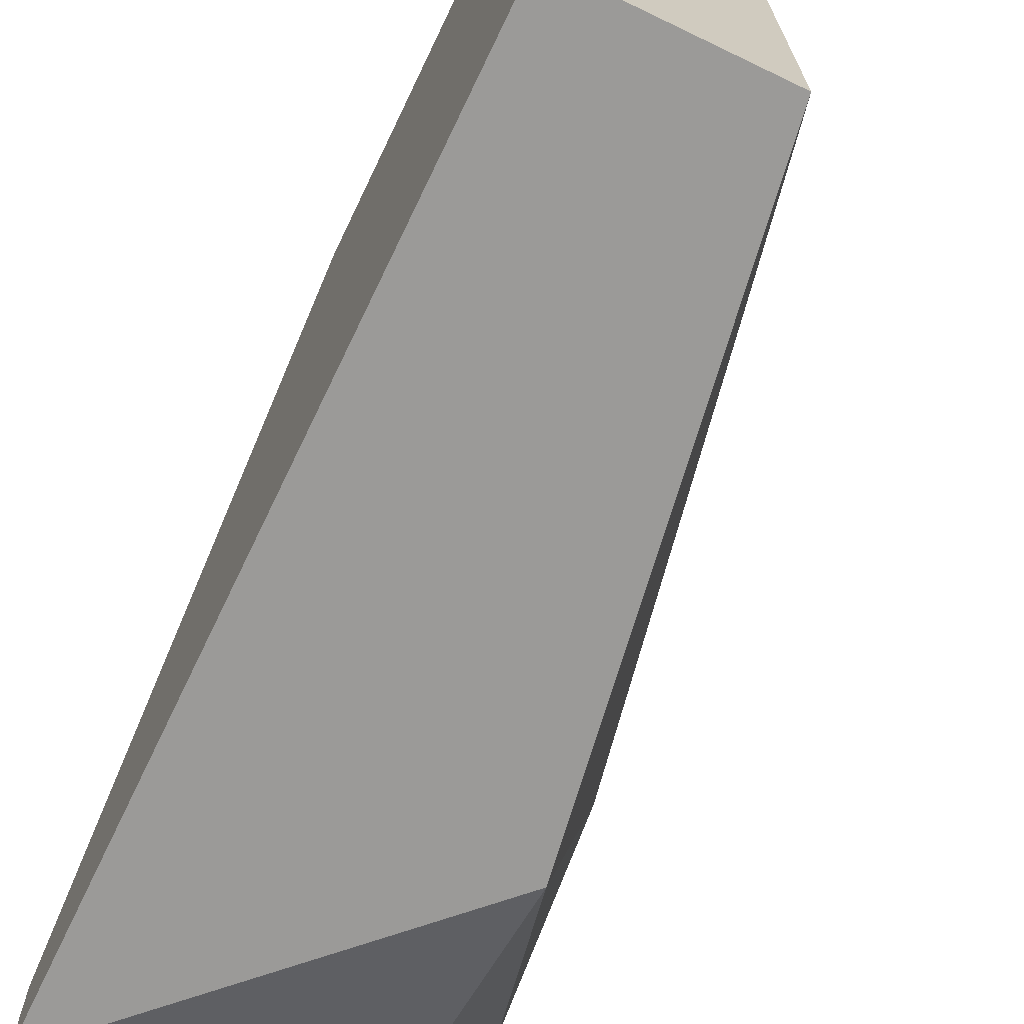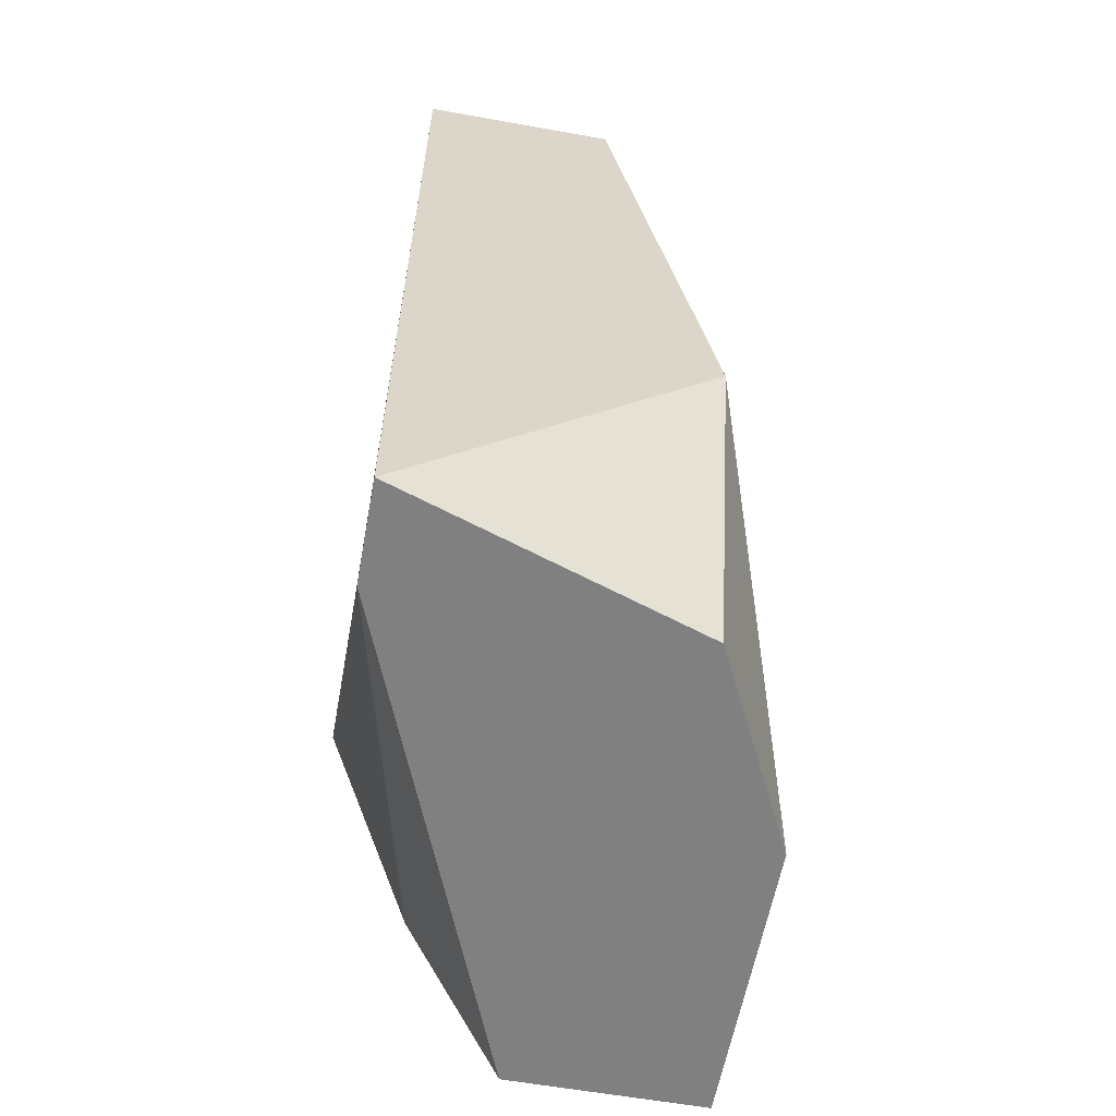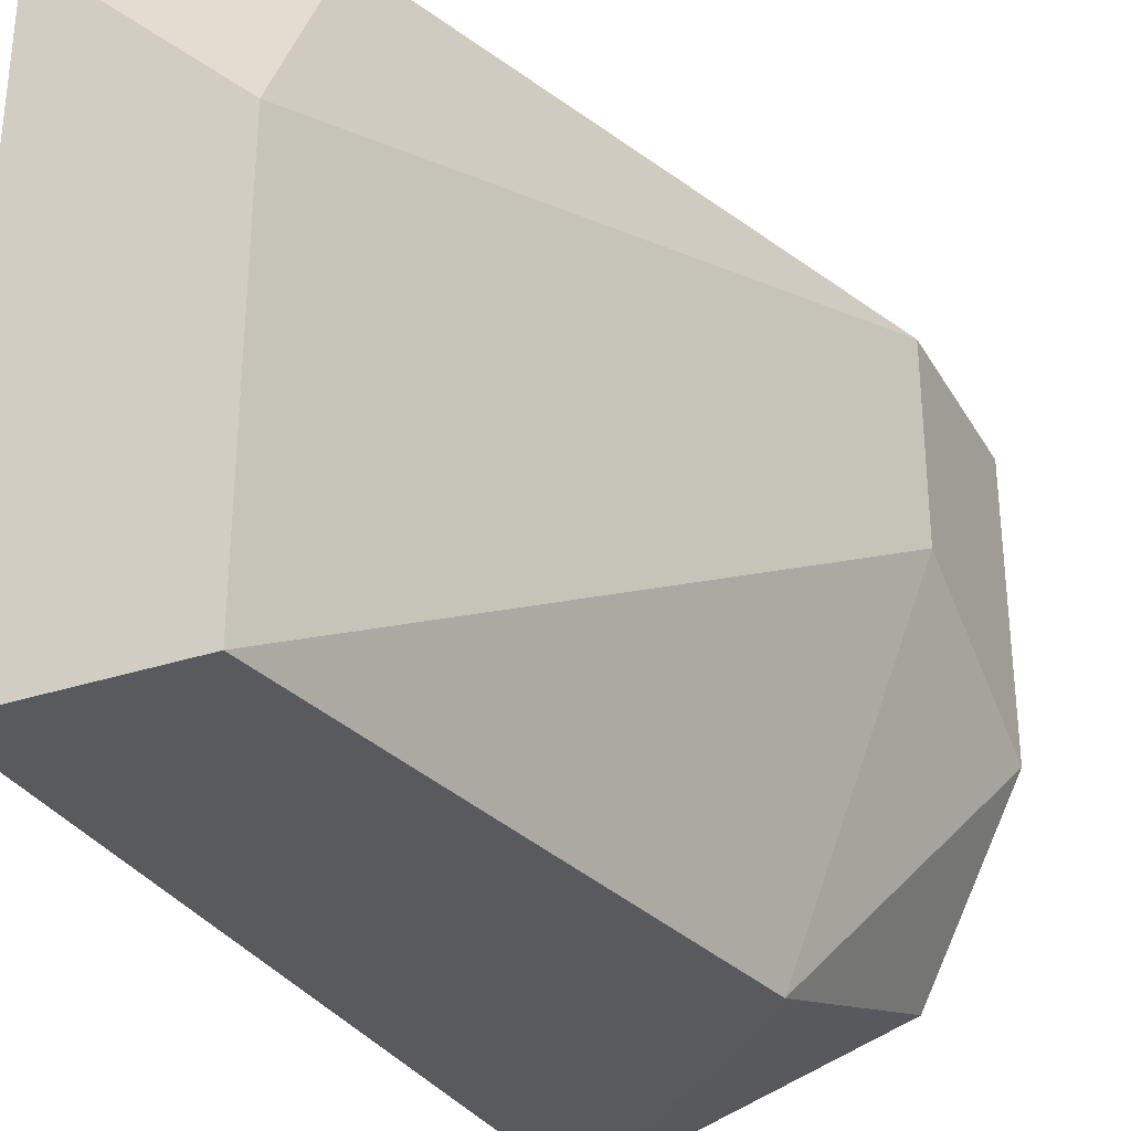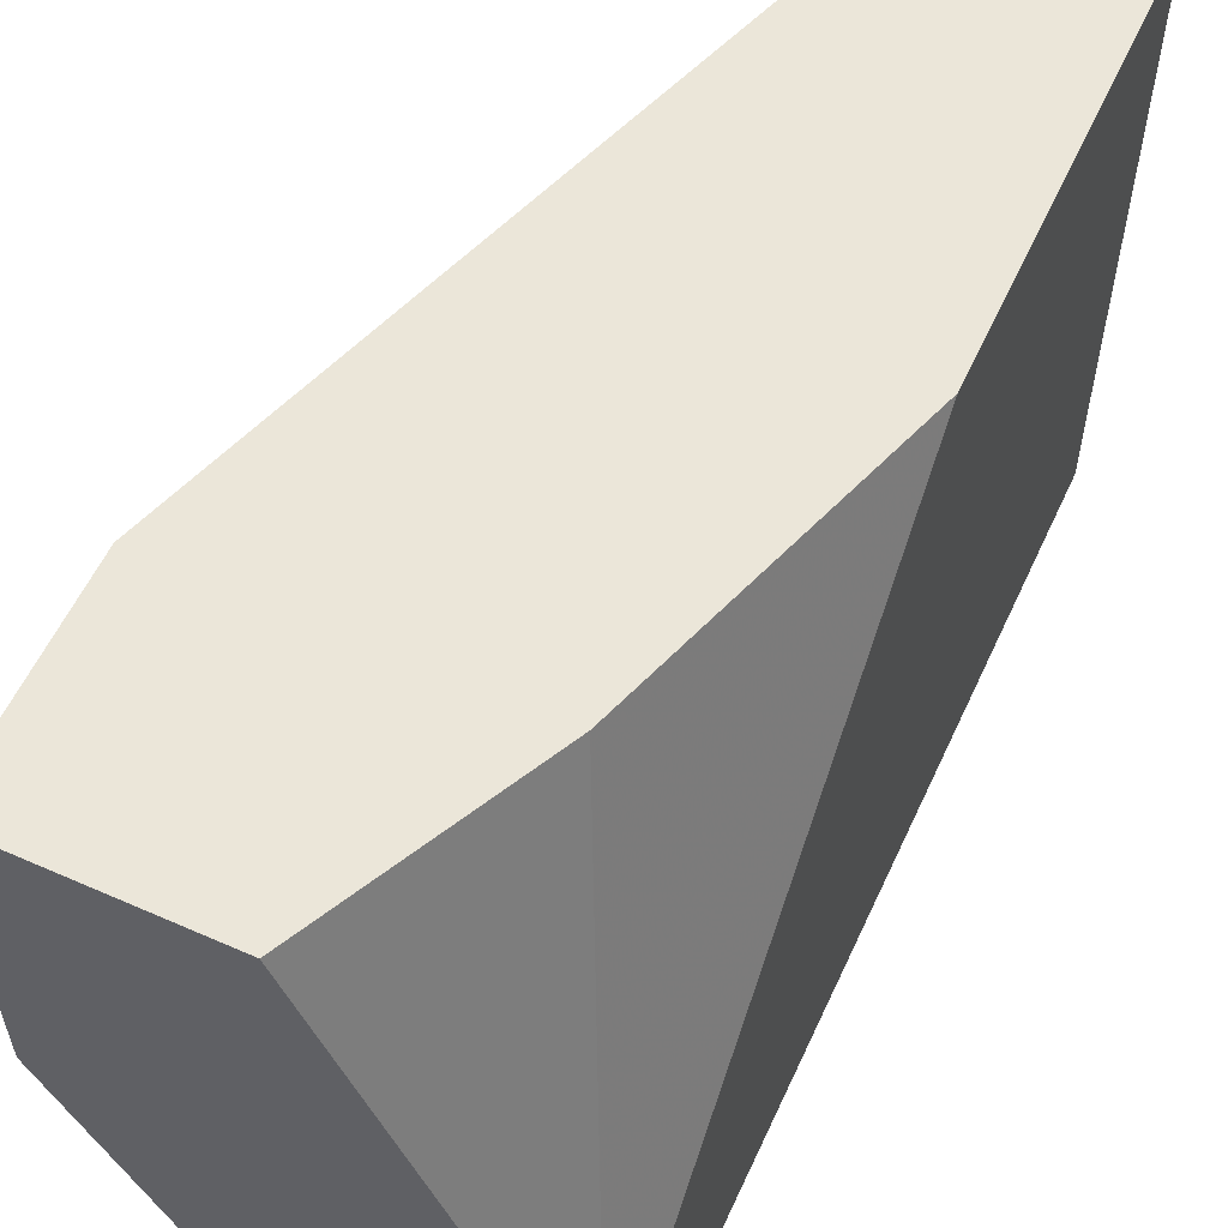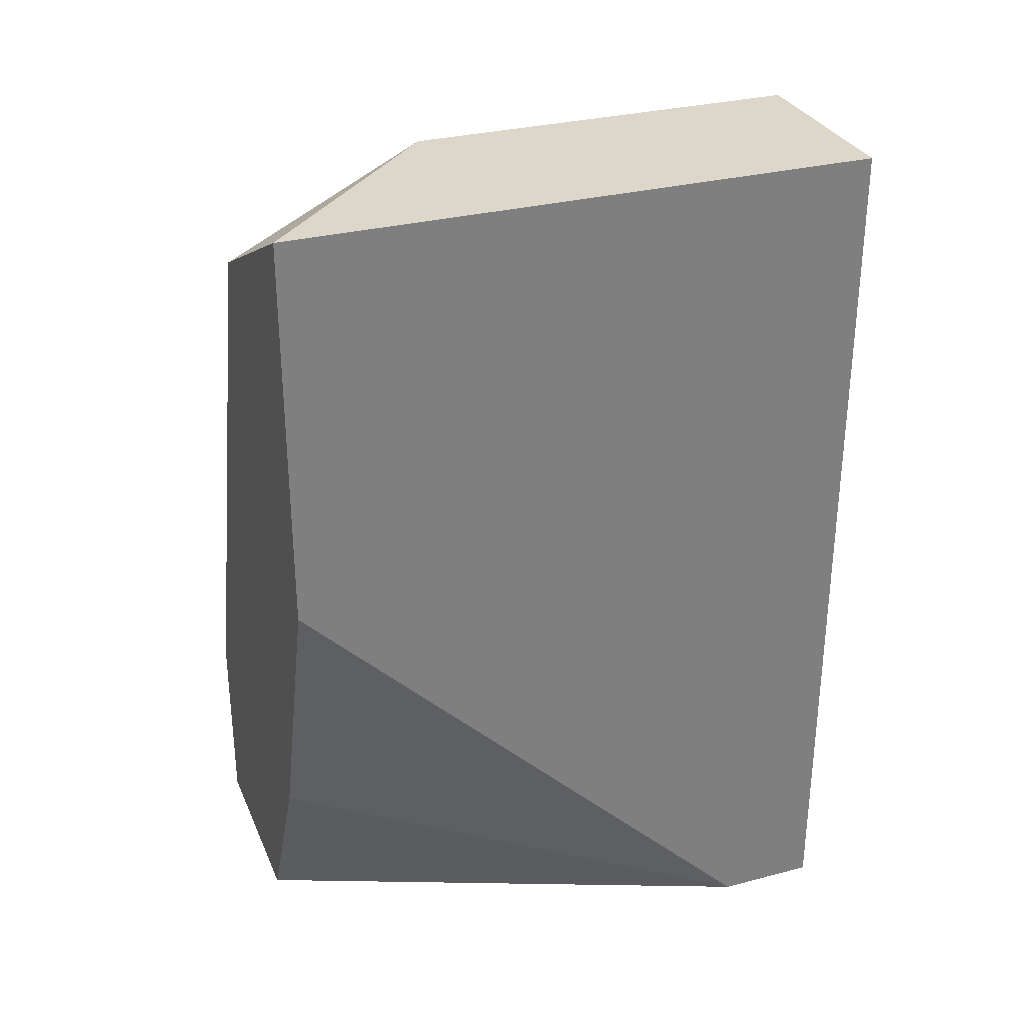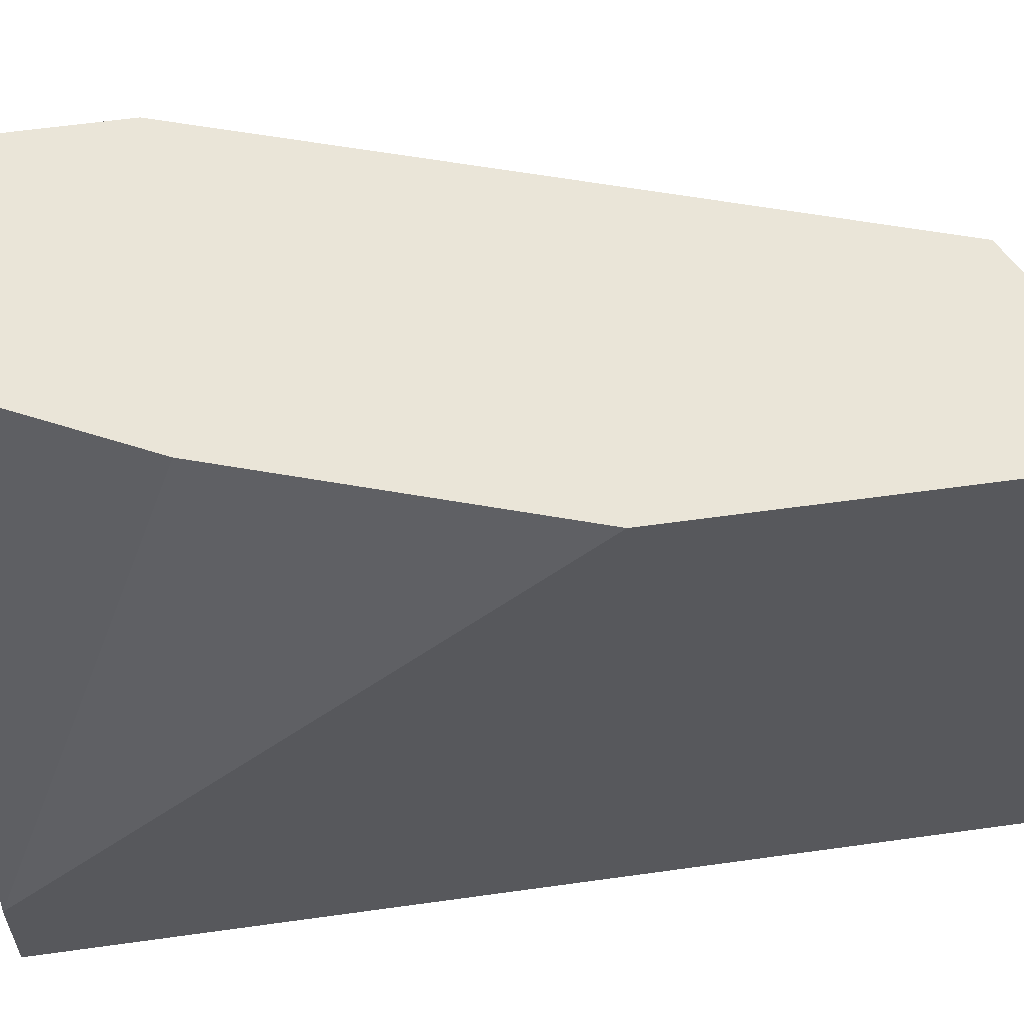
<metadata>
{"format":"obj","ext":"obj","renderer":"f3d","projection":"perspective","resolution":1024,"background":"white","views":[{"elev":-69.4,"azim":-25.7,"up":"+Y"},{"elev":-60.1,"azim":-10.4,"up":"+Z"},{"elev":-31.0,"azim":25.4,"up":"+Y"},{"elev":57.3,"azim":-155.4,"up":"+Y"},{"elev":30.7,"azim":-110.5,"up":"+Z"},{"elev":59.3,"azim":-98.2,"up":"+Y"}]}
</metadata>
<code>
v -0.02949 0.01611 0.02907
v -0.02949 0.006509 0.02907
v -0.02949 0.02092 0.007454
v -0.02949 0.02092 0.02667
v -0.02469 0.01371 0.007454
v -0.02469 0.01611 0.01226
v -0.02469 0.02092 0.01226
v -0.02469 0.02092 0.007454
v -0.03189 0.02092 0.01226
v -0.03429 0.006509 0.02907
v -0.03429 0.006509 0.007454
v -0.03429 0.008911 0.007454
v -0.03429 0.02092 0.02907
v -0.03429 0.02092 0.01946
v -0.02709 0.006509 0.01466
v -0.02709 0.008911 0.007454
f 6 15 5
f 11 12 8
f 12 11 13
f 4 8 13
f 11 8 16
f 11 2 10
f 13 11 10
f 2 13 10
f 13 8 9
f 2 11 15
f 11 16 15
f 6 2 15
f 12 13 14
f 9 12 14
f 13 9 14
f 8 12 3
f 12 9 3
f 9 8 3
f 13 2 1
f 4 13 1
f 2 6 1
f 1 6 7
f 8 4 7
f 6 8 7
f 4 1 7
f 16 8 5
f 8 6 5
f 15 16 5

</code>
